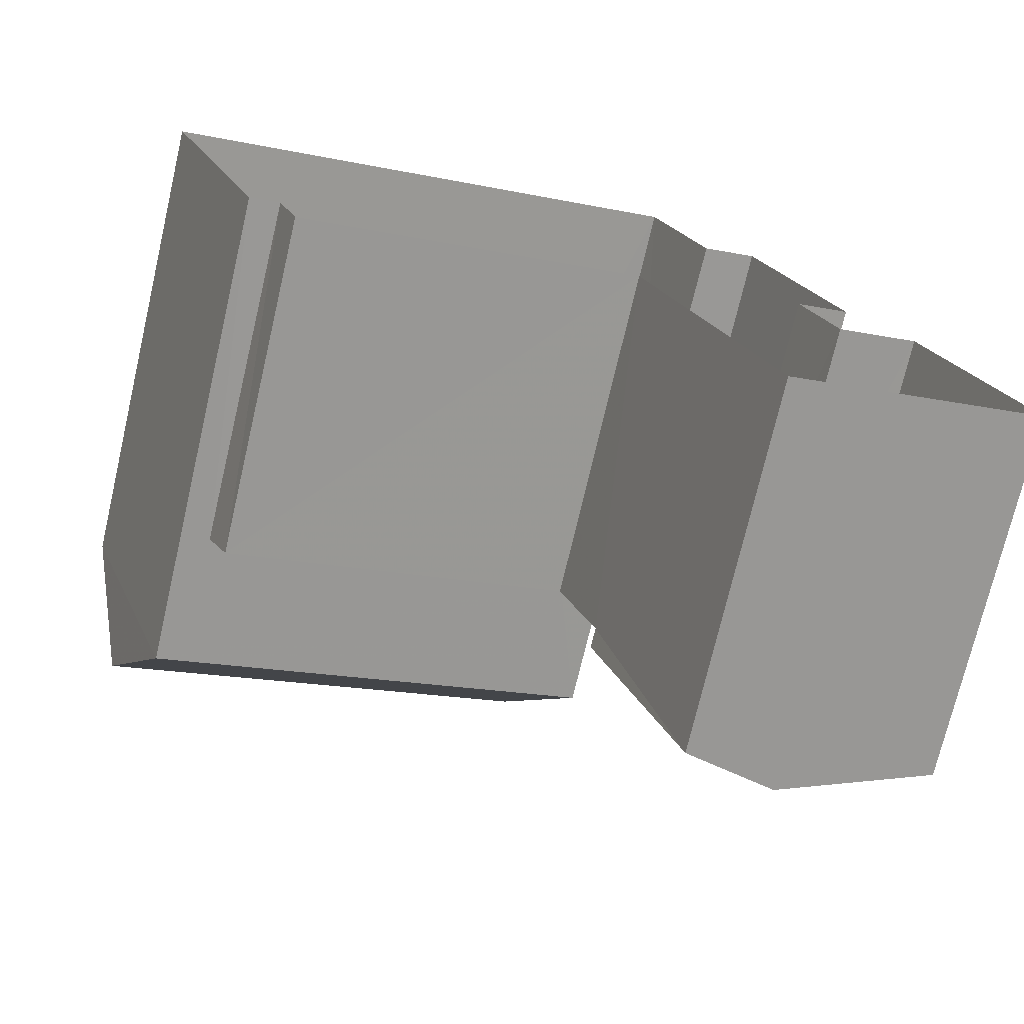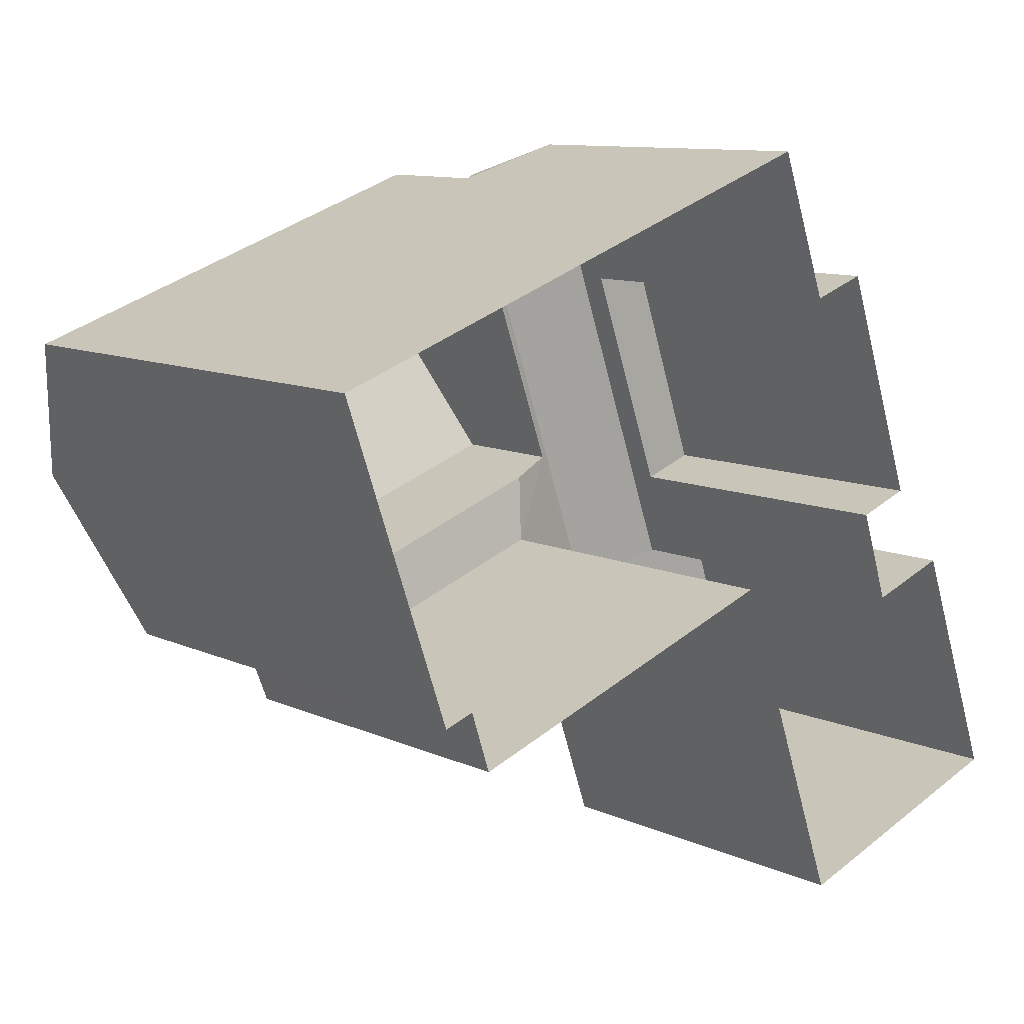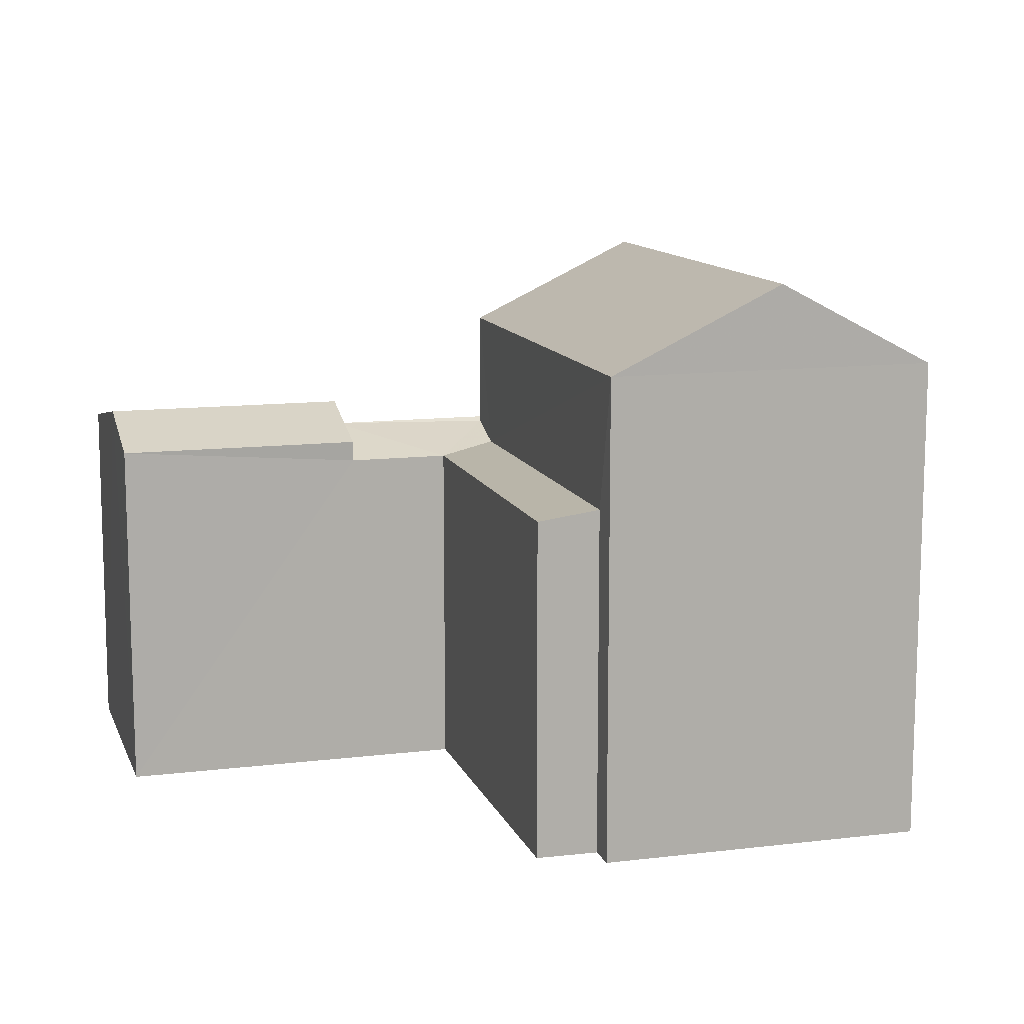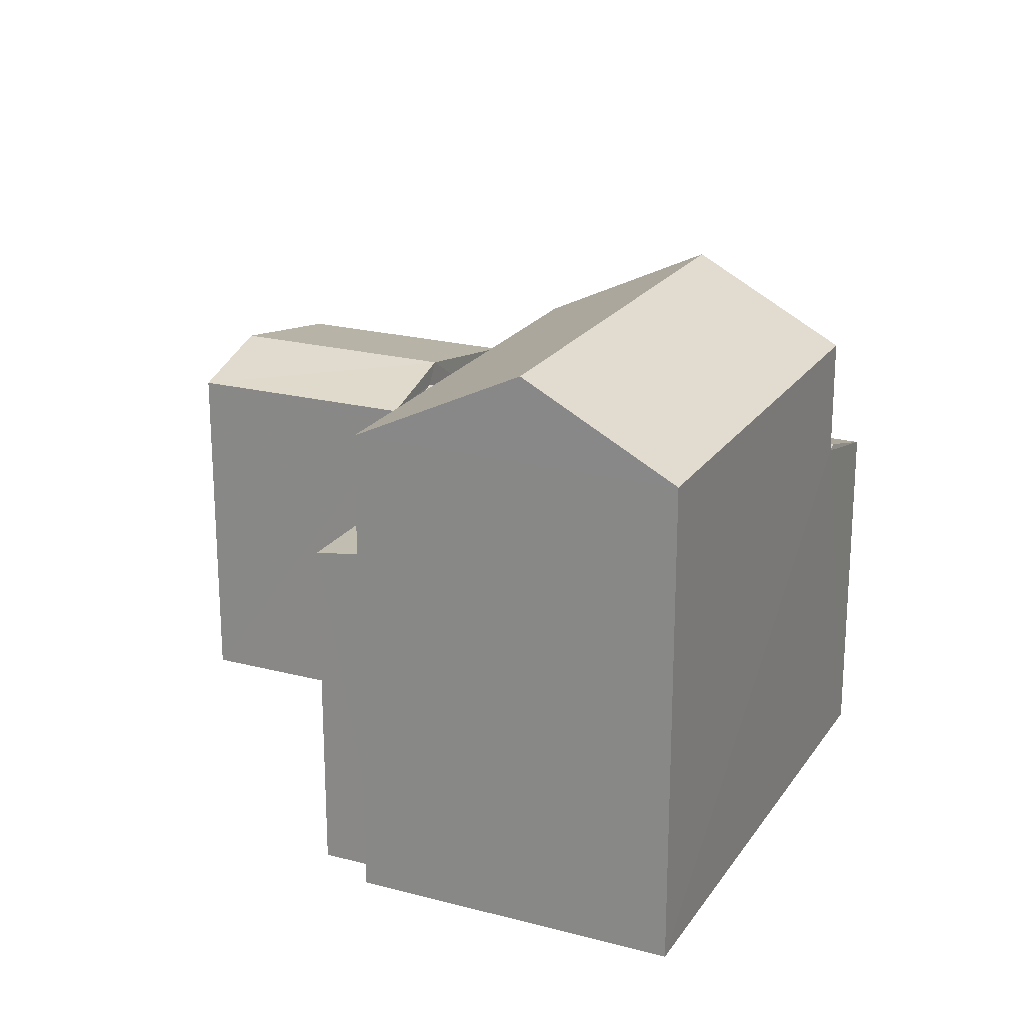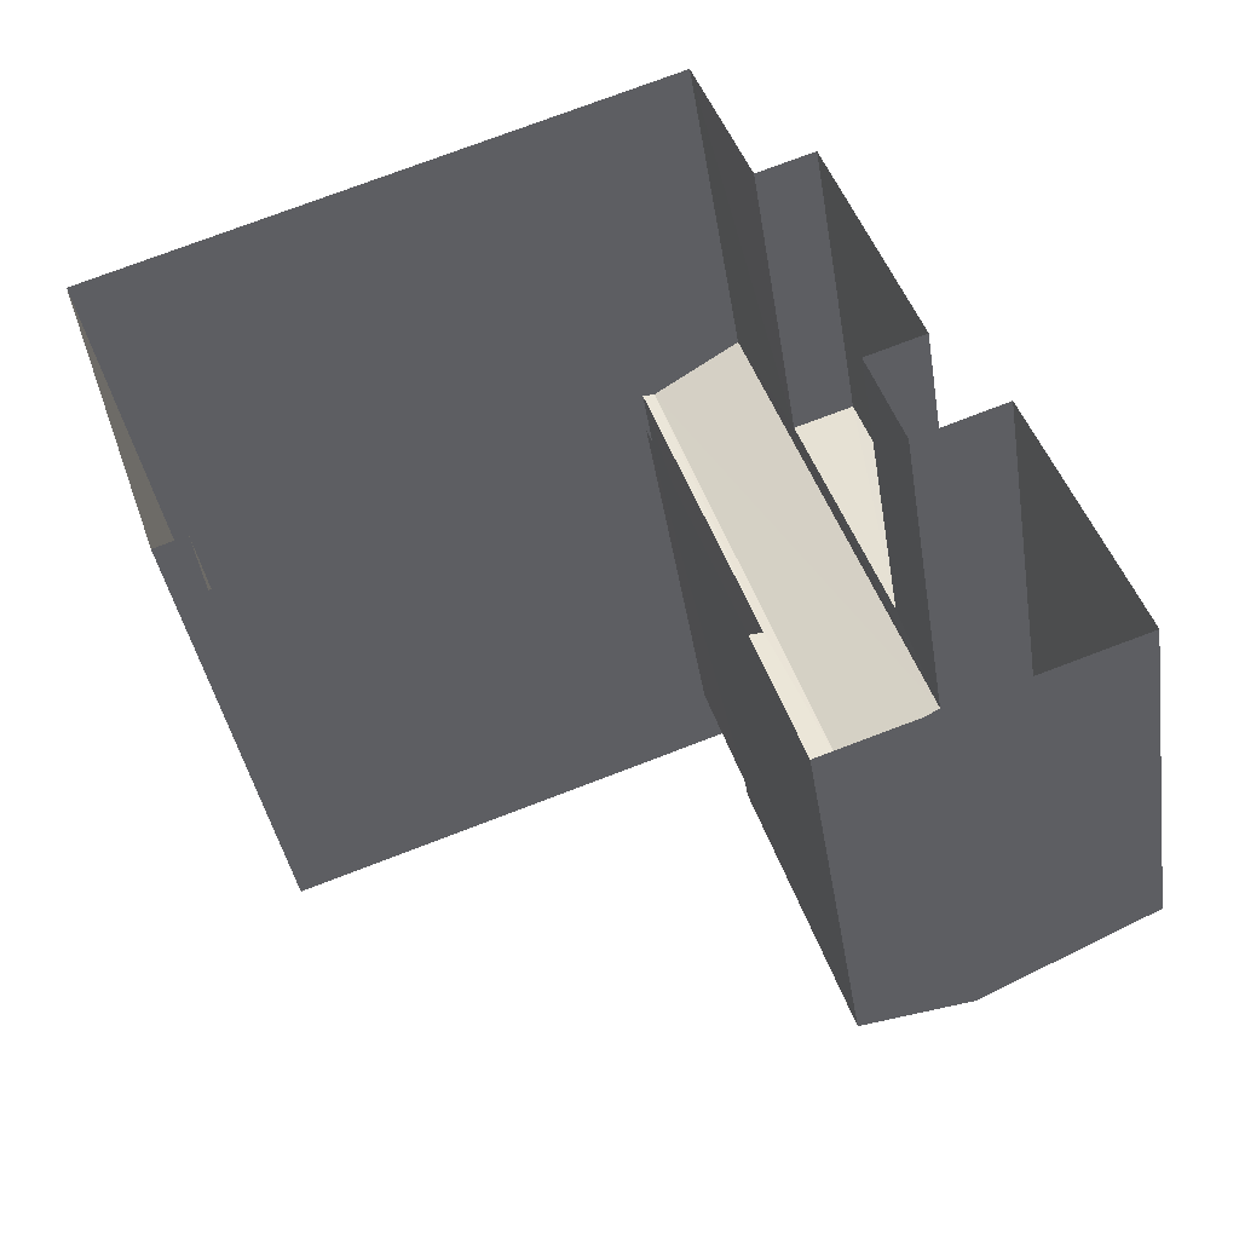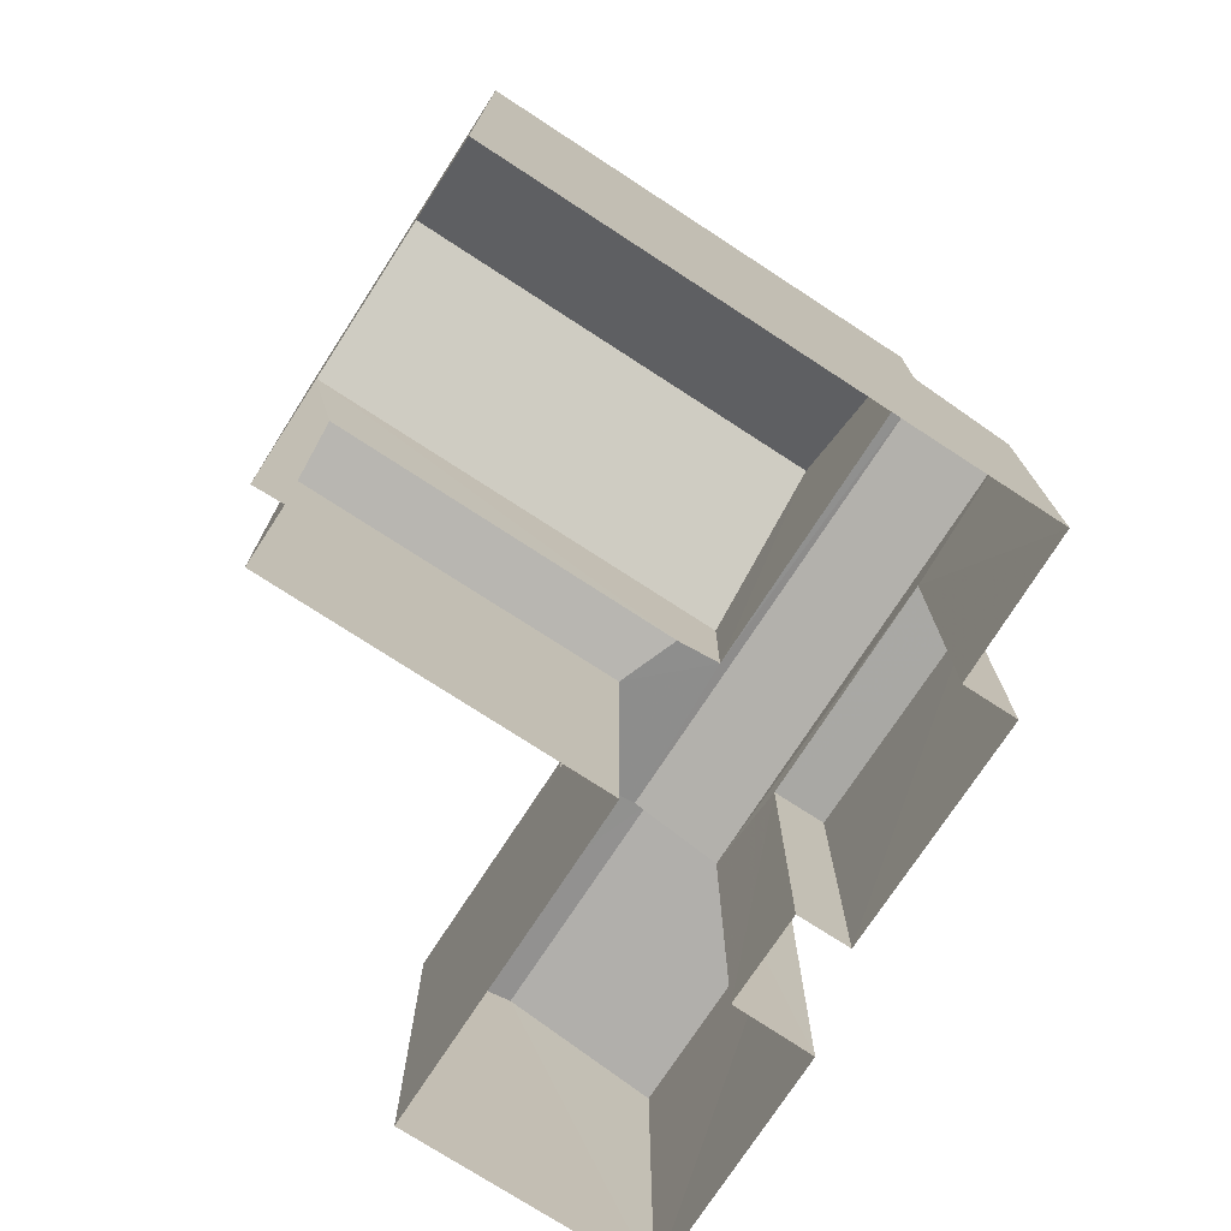
<metadata>
{"format":"obj","ext":"obj","renderer":"f3d","projection":"perspective","resolution":1024,"background":"white","views":[{"elev":-73.7,"azim":166.8,"up":"+Y"},{"elev":10.5,"azim":138.6,"up":"+Y"},{"elev":12.0,"azim":54.7,"up":"+Z"},{"elev":21.5,"azim":95.8,"up":"+Z"},{"elev":-39.3,"azim":-171.1,"up":"+Y"},{"elev":-74.9,"azim":127.8,"up":"+Z"}]}
</metadata>
<code>
v -3.158e+05 4.016e+04 4.993
v -3.158e+05 4.016e+04 4.992
v -3.158e+05 4.016e+04 4.995
v -3.158e+05 4.016e+04 4.992
v -3.158e+05 4.016e+04 4.992
v -3.158e+05 4.015e+04 4.995
v -3.158e+05 4.015e+04 4.997
v -3.158e+05 4.016e+04 4.997
v -3.158e+05 4.016e+04 4.997
v -3.158e+05 4.017e+04 4.997
v -3.158e+05 4.016e+04 4.998
v -3.158e+05 4.016e+04 4.997
v -3.158e+05 4.016e+04 4.998
v -3.158e+05 4.016e+04 4.997
v -3.158e+05 4.016e+04 10.74
v -3.158e+05 4.016e+04 10.74
v -3.158e+05 4.016e+04 11.2
v -3.158e+05 4.016e+04 11.15
v -3.158e+05 4.016e+04 11.2
v -3.158e+05 4.016e+04 10.88
v -3.158e+05 4.016e+04 11.15
v -3.158e+05 4.016e+04 10.3
v -3.158e+05 4.016e+04 10.3
v -3.158e+05 4.016e+04 10.3
v -3.158e+05 4.016e+04 10.3
v -3.158e+05 4.016e+04 11.58
v -3.158e+05 4.016e+04 11.09
v -3.158e+05 4.015e+04 11.09
v -3.158e+05 4.015e+04 11.58
v -3.158e+05 4.016e+04 10.74
v -3.158e+05 4.017e+04 10.74
v -3.158e+05 4.016e+04 14.52
v -3.158e+05 4.016e+04 13.14
v -3.158e+05 4.016e+04 14.52
v -3.158e+05 4.016e+04 13.14
v -3.158e+05 4.015e+04 11.09
v -3.158e+05 4.016e+04 11.09
v -3.158e+05 4.016e+04 13.14
v -3.158e+05 4.016e+04 13.14
v -3.158e+05 4.016e+04 10.88
v -3.158e+05 4.016e+04 10.74
f 1 2 3
f 4 1 5
f 6 7 8
f 6 8 3
f 9 10 5
f 8 7 11
f 12 13 9
f 12 14 13
f 8 12 3
f 3 5 1
f 3 9 5
f 3 12 9
f 15 16 17
f 17 18 19
f 16 20 18
f 18 21 19
f 16 18 17
f 22 23 24
f 22 25 23
f 26 27 28
f 29 26 28
f 30 19 31
f 30 17 19
f 32 33 34
f 32 35 33
f 26 36 37
f 26 29 36
f 38 39 32
f 34 38 32
f 40 16 41
f 40 20 16
f 23 13 14
f 24 23 14
f 33 4 38
f 33 38 34
f 4 5 38
f 39 38 21
f 38 5 21
f 19 21 31
f 31 21 10
f 21 5 10
f 28 7 29
f 7 6 29
f 6 36 29
f 12 24 14
f 12 22 24
f 12 8 22
f 8 30 22
f 9 25 10
f 25 30 31
f 22 30 25
f 10 25 31
f 8 11 30
f 37 15 17
f 17 30 26
f 37 17 26
f 30 11 27
f 26 30 27
f 3 16 15
f 3 15 6
f 15 36 6
f 15 37 36
f 9 13 23
f 25 9 23
f 1 4 40
f 4 33 40
f 20 35 18
f 20 33 35
f 40 33 20
f 27 11 7
f 28 27 7
f 39 21 32
f 21 18 32
f 18 35 32
f 41 3 2
f 41 16 3
f 1 41 2
f 1 40 41

</code>
